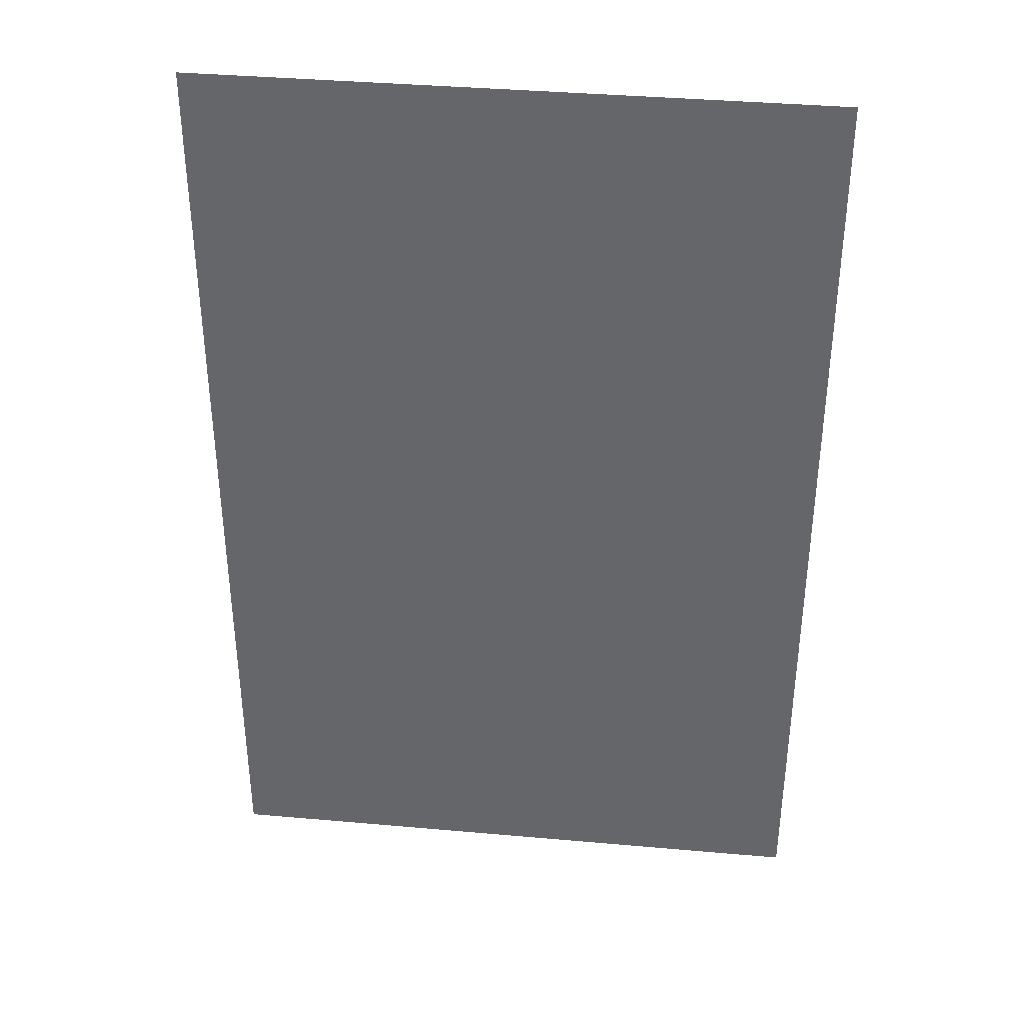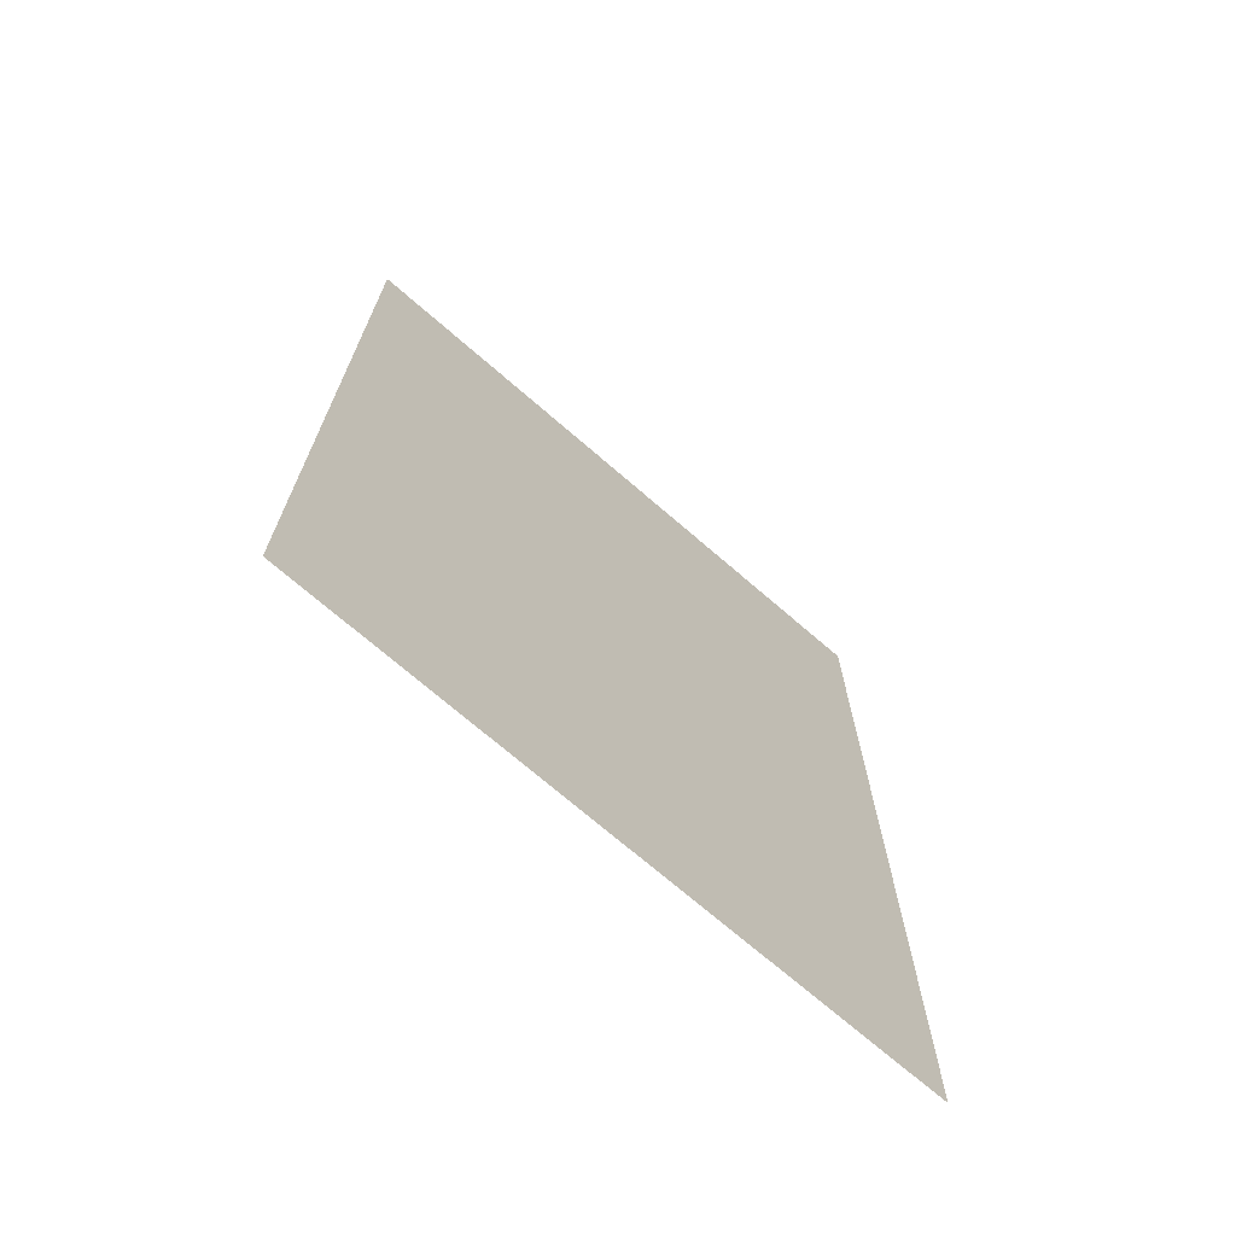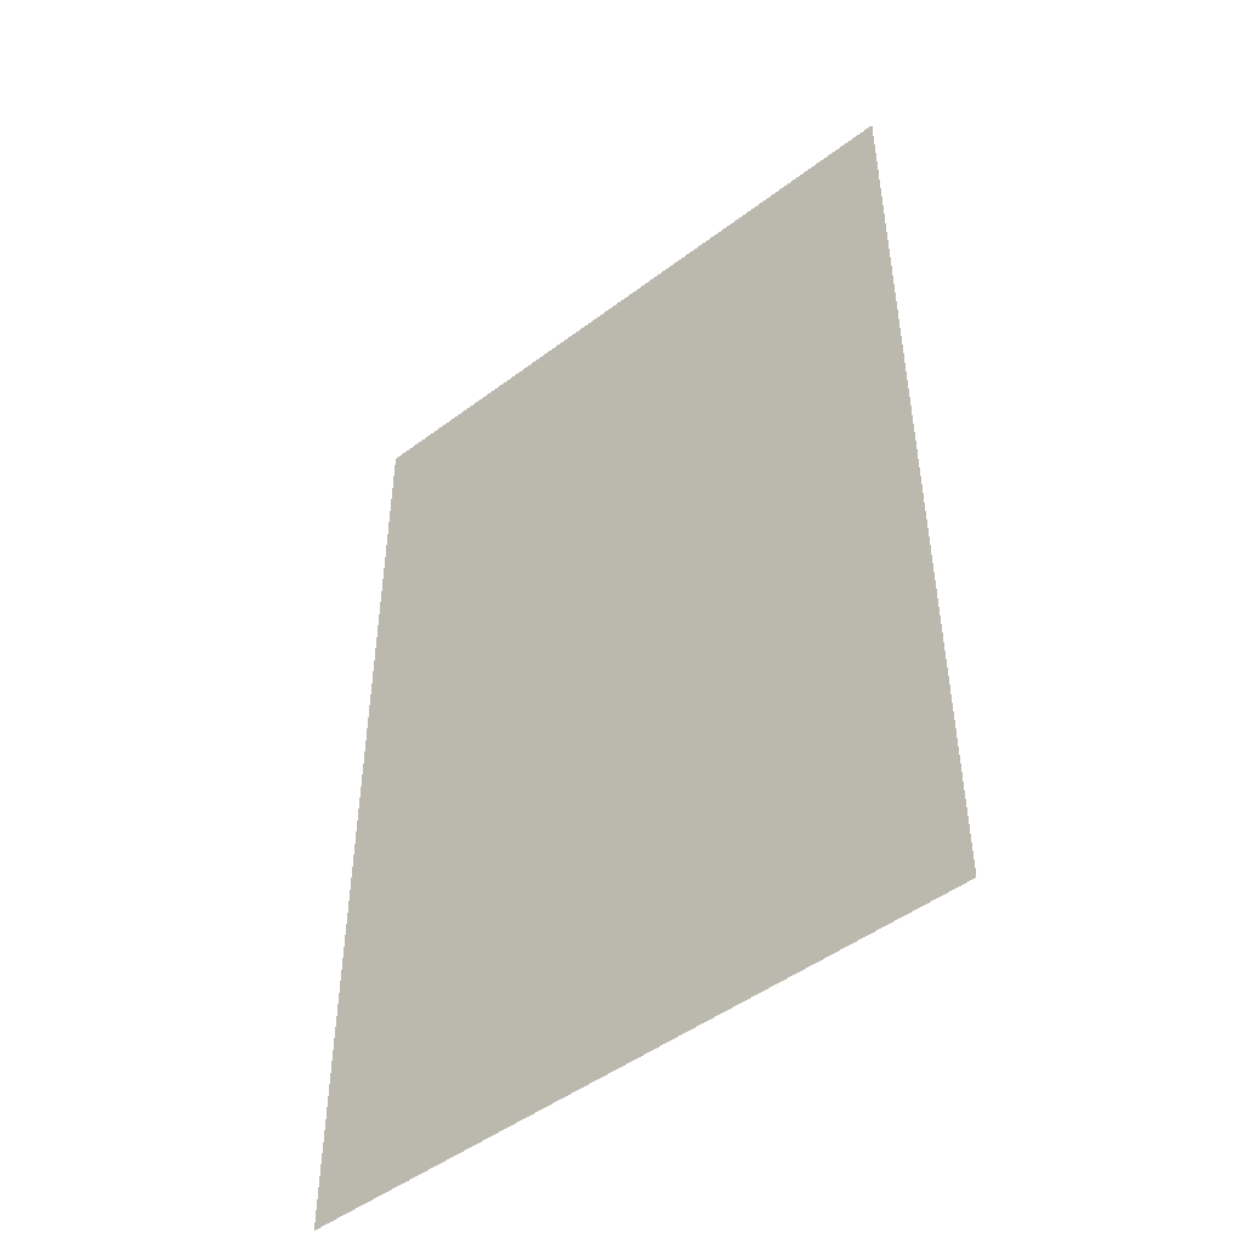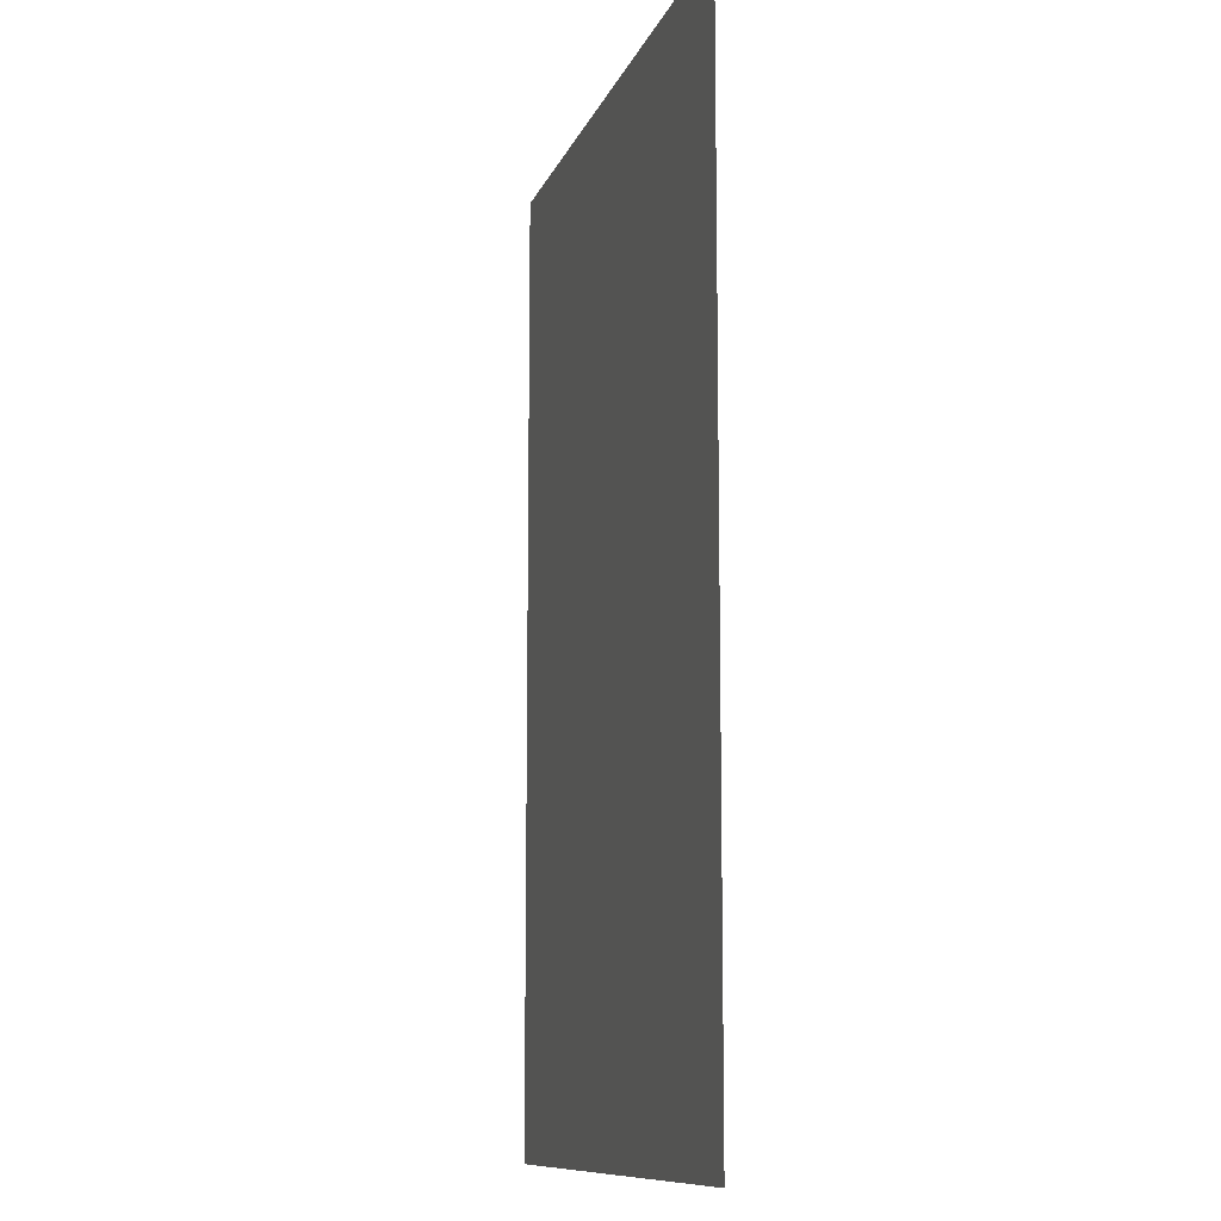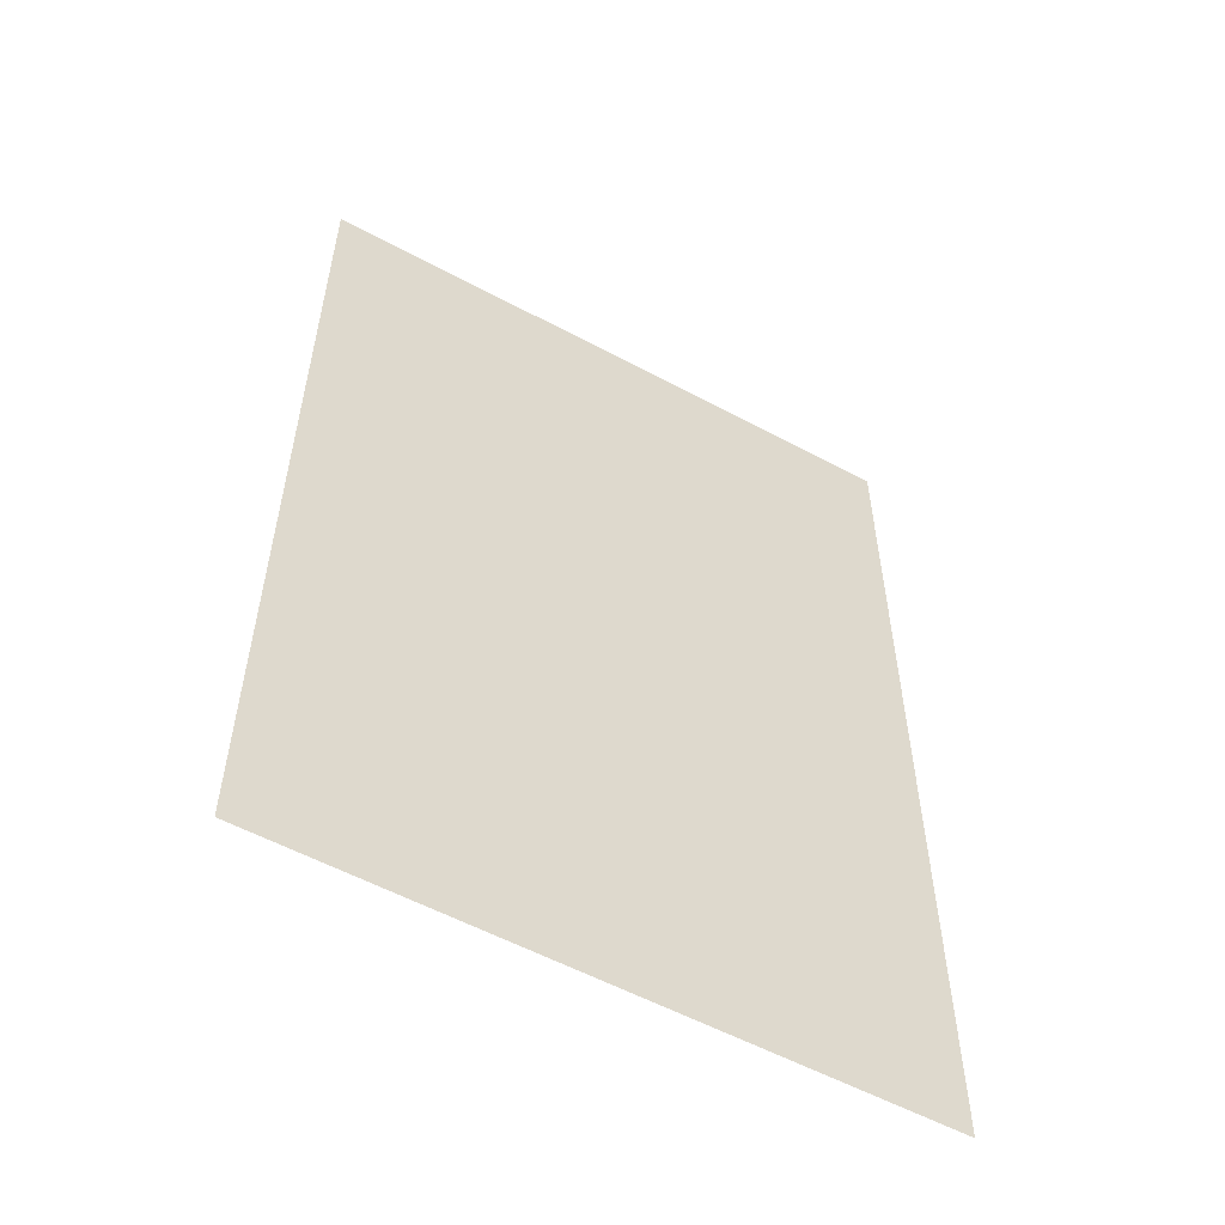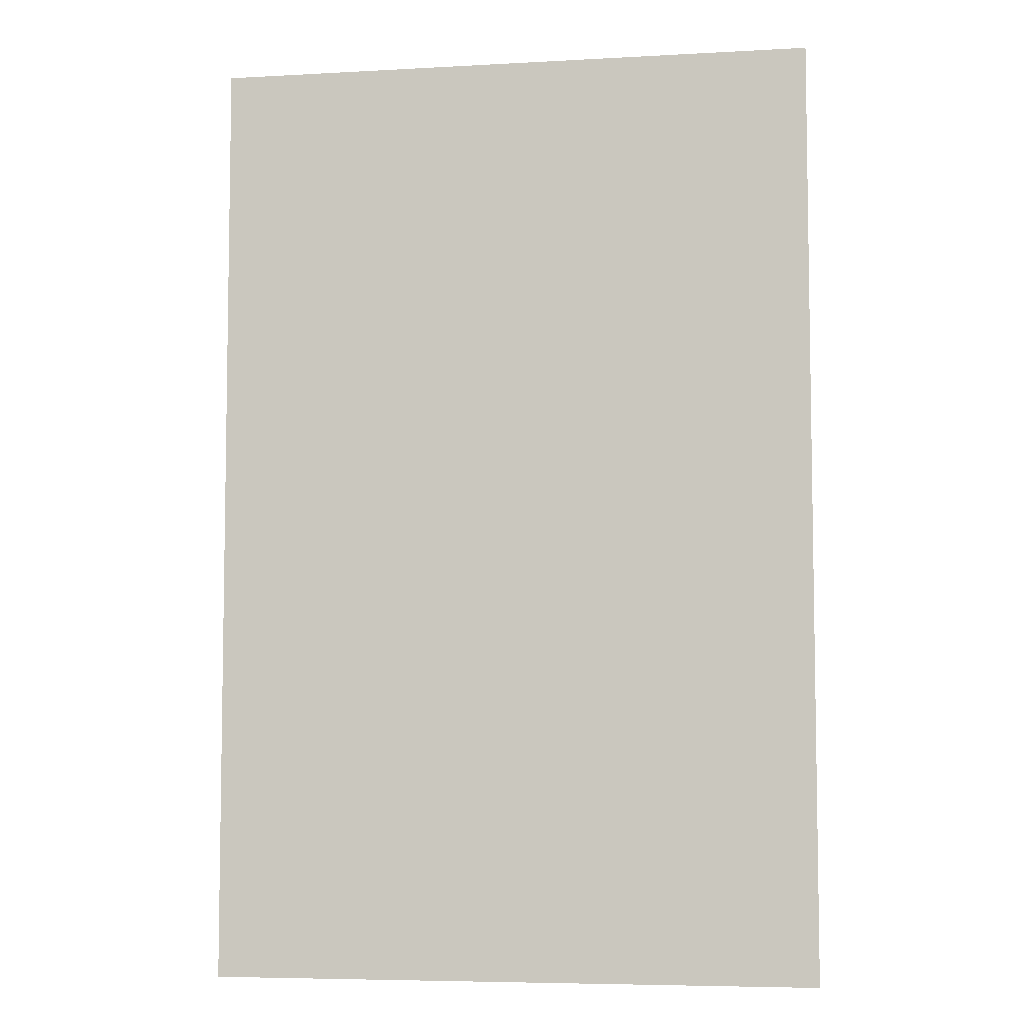
<metadata>
{"format":"obj","ext":"obj","renderer":"f3d","projection":"perspective","resolution":1024,"background":"white","views":[{"elev":37.5,"azim":-173.5,"up":"+Y"},{"elev":-71.6,"azim":139.1,"up":"+Y"},{"elev":-48.3,"azim":40.2,"up":"+Y"},{"elev":-10.7,"azim":74.6,"up":"+Y"},{"elev":-56.5,"azim":150.7,"up":"+Y"},{"elev":-6.2,"azim":-170.5,"up":"+Y"}]}
</metadata>
<code>
o SketchUp.012_ID102
v 5.495 5.764 -6.476
v 3.971 3.4 -6.476
v 5.495 3.4 -6.476
v 3.971 5.764 -6.476
v 3.971 5.764 -6.476
v 5.495 5.764 -6.476
v 3.971 3.4 -6.476
v 5.495 3.4 -6.476
v 5.495 5.764 -6.476
v 3.971 5.764 -6.476
v 3.971 3.4 -6.476
v 5.495 3.4 -6.476
f 5 6 7
f 8 7 6
f 1 2 3
f 2 1 4
l 9 10
l 10 11
l 12 11
l 12 9

</code>
